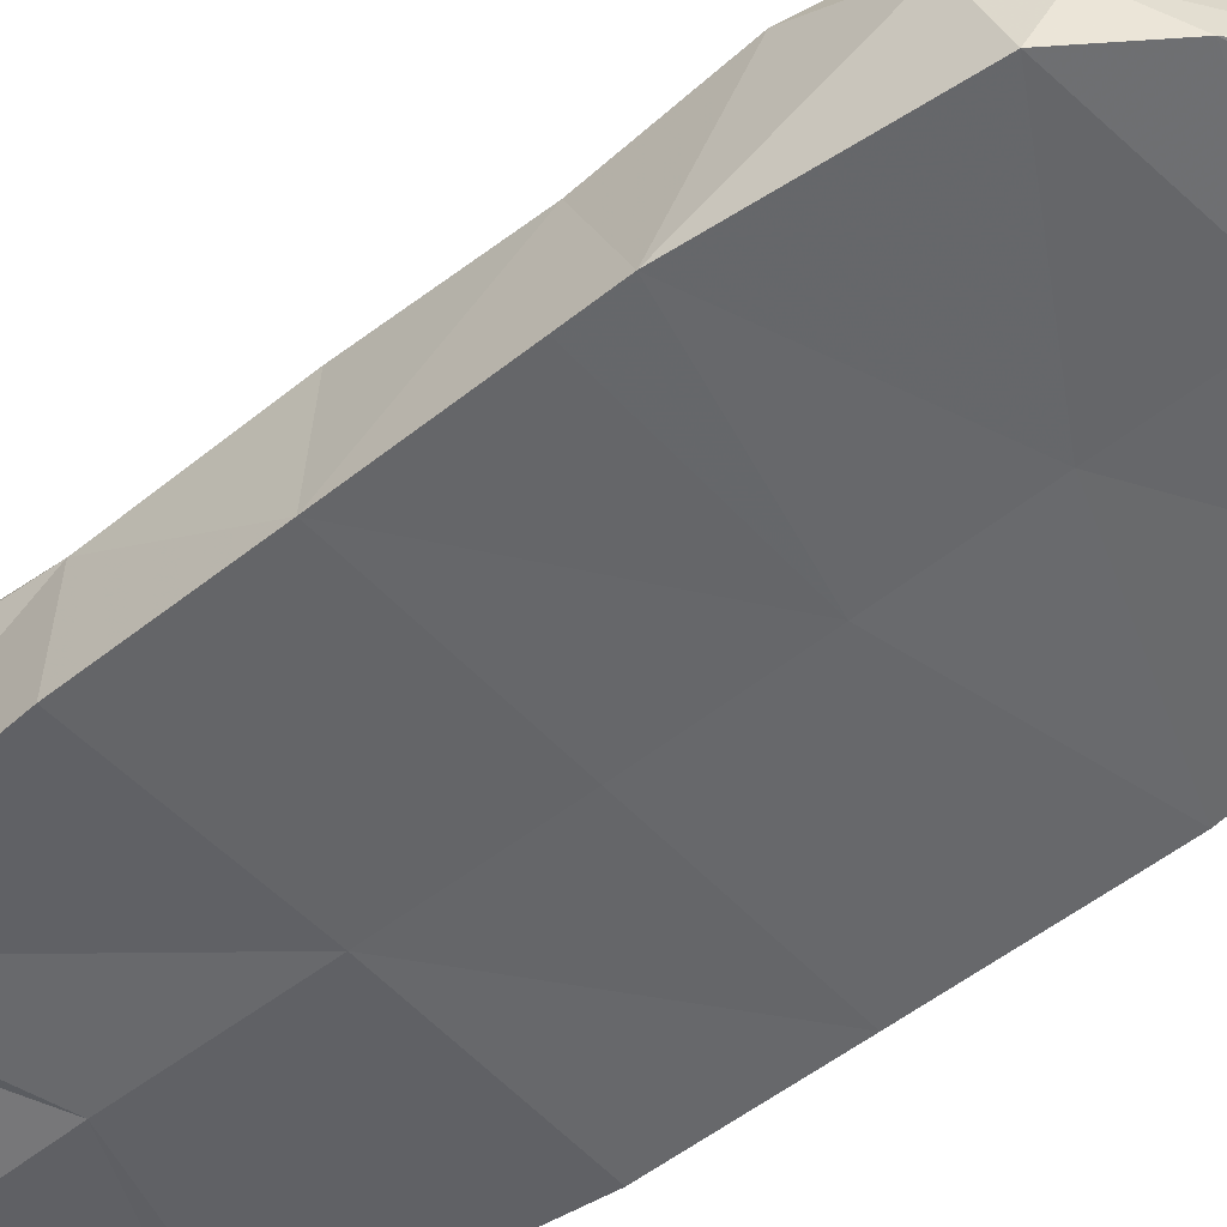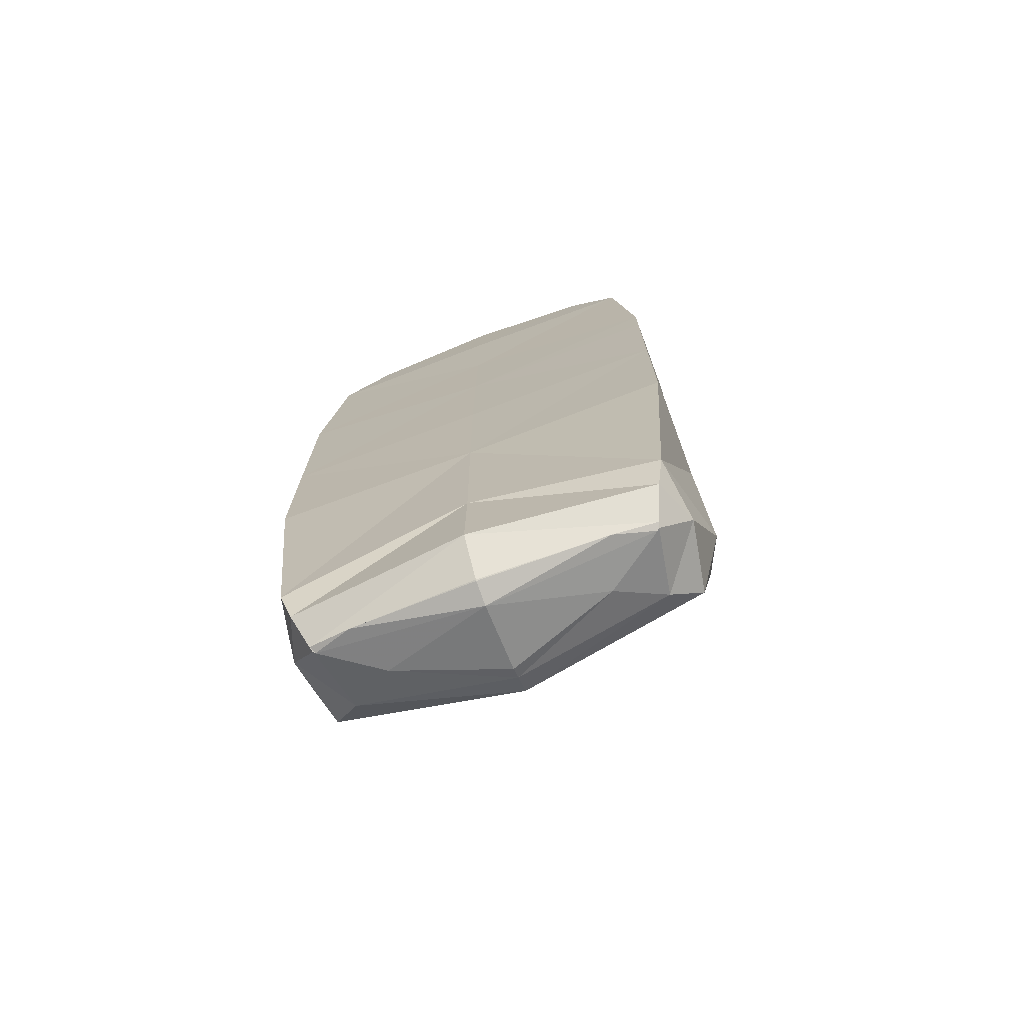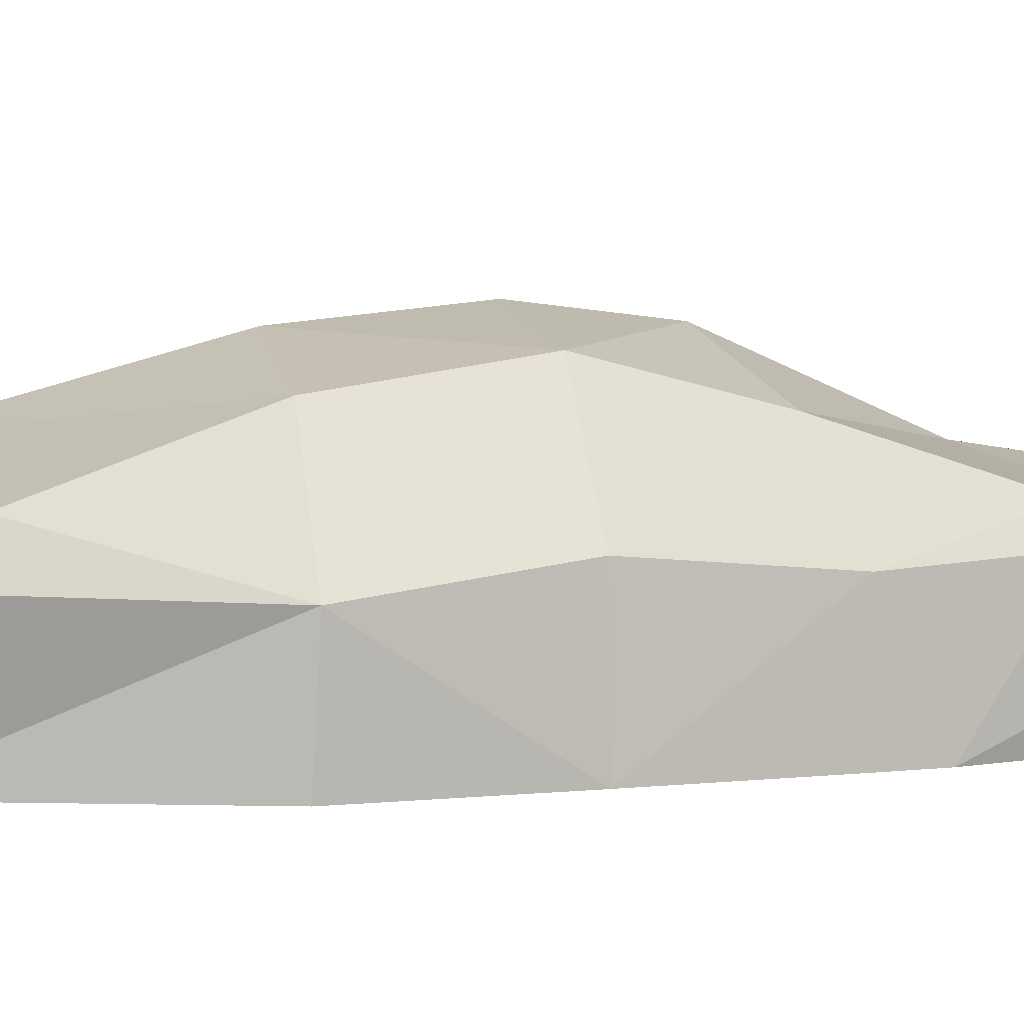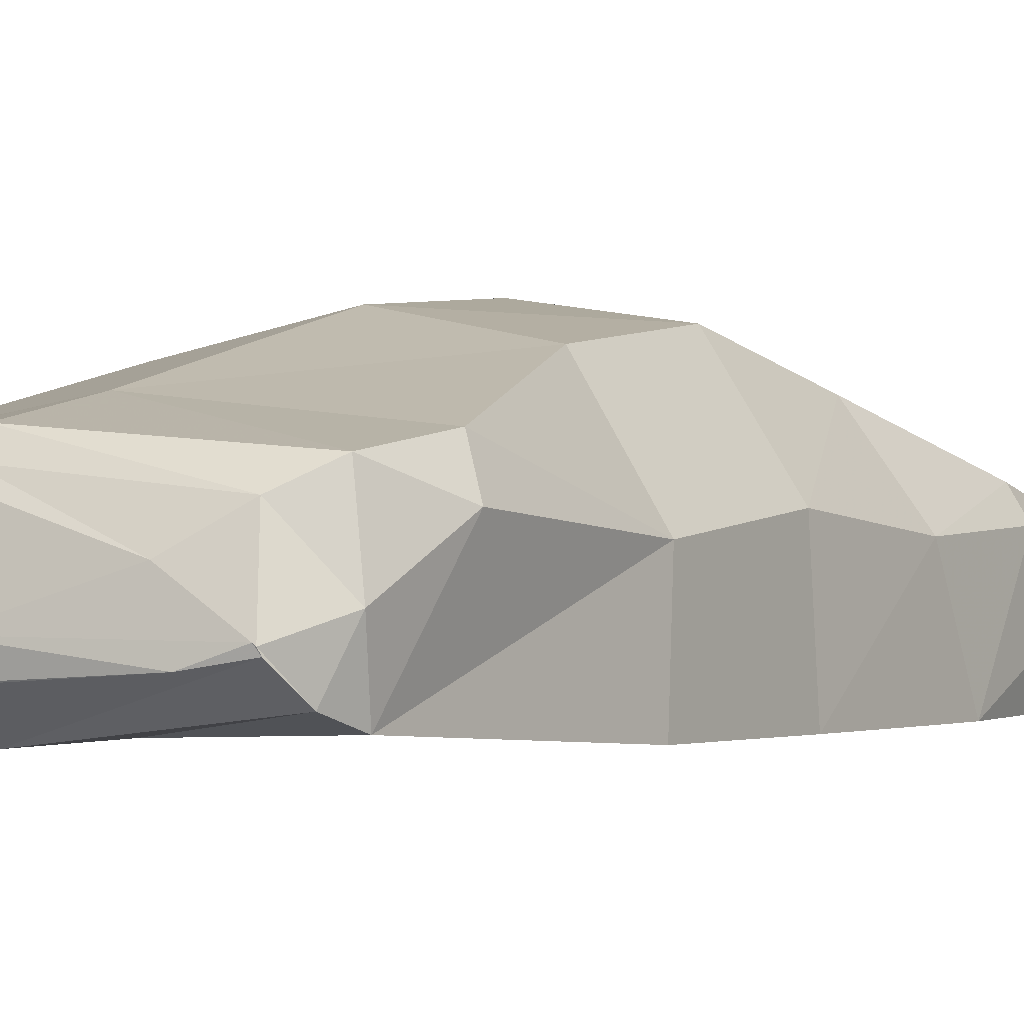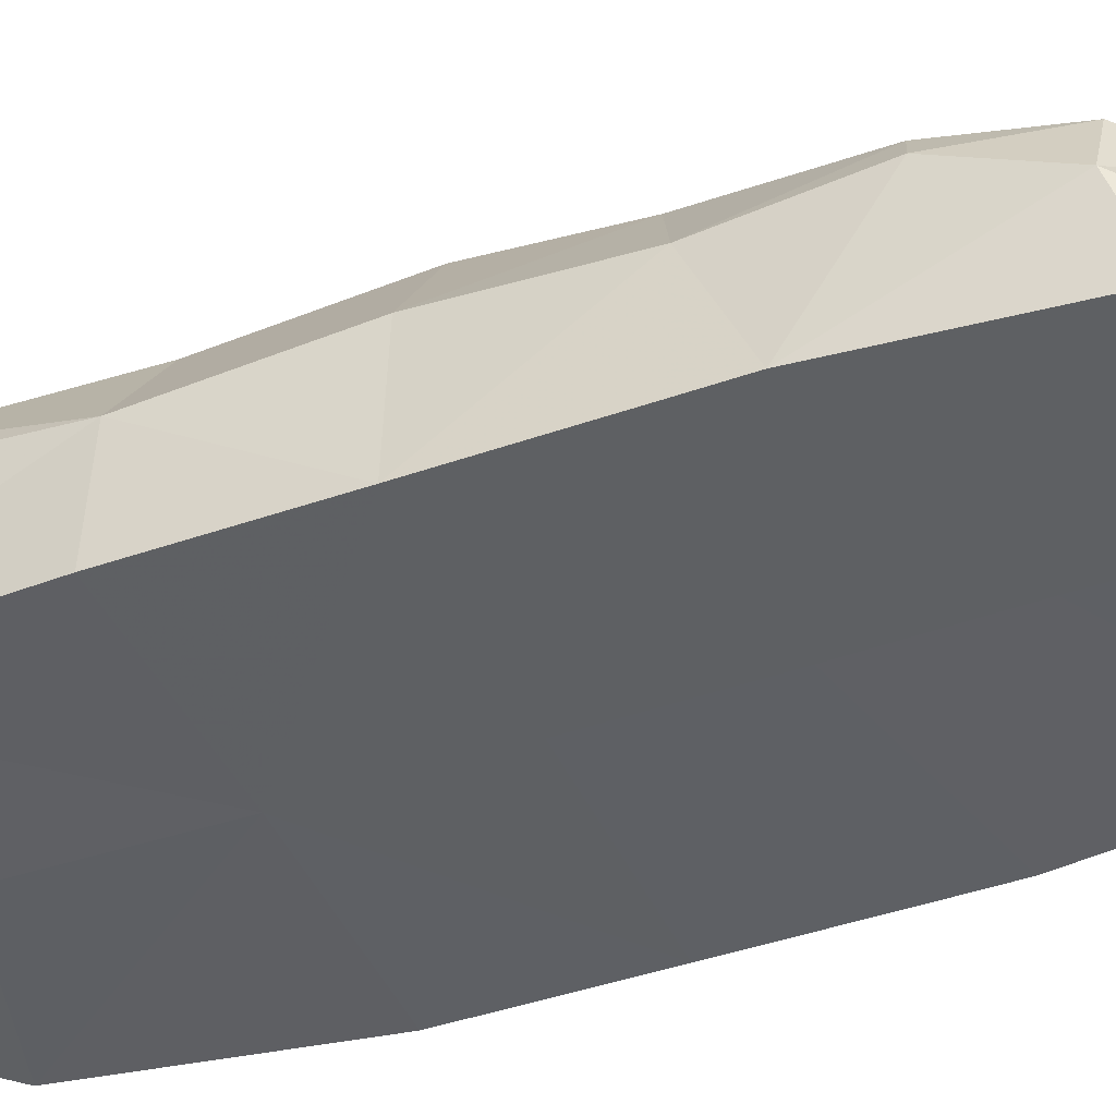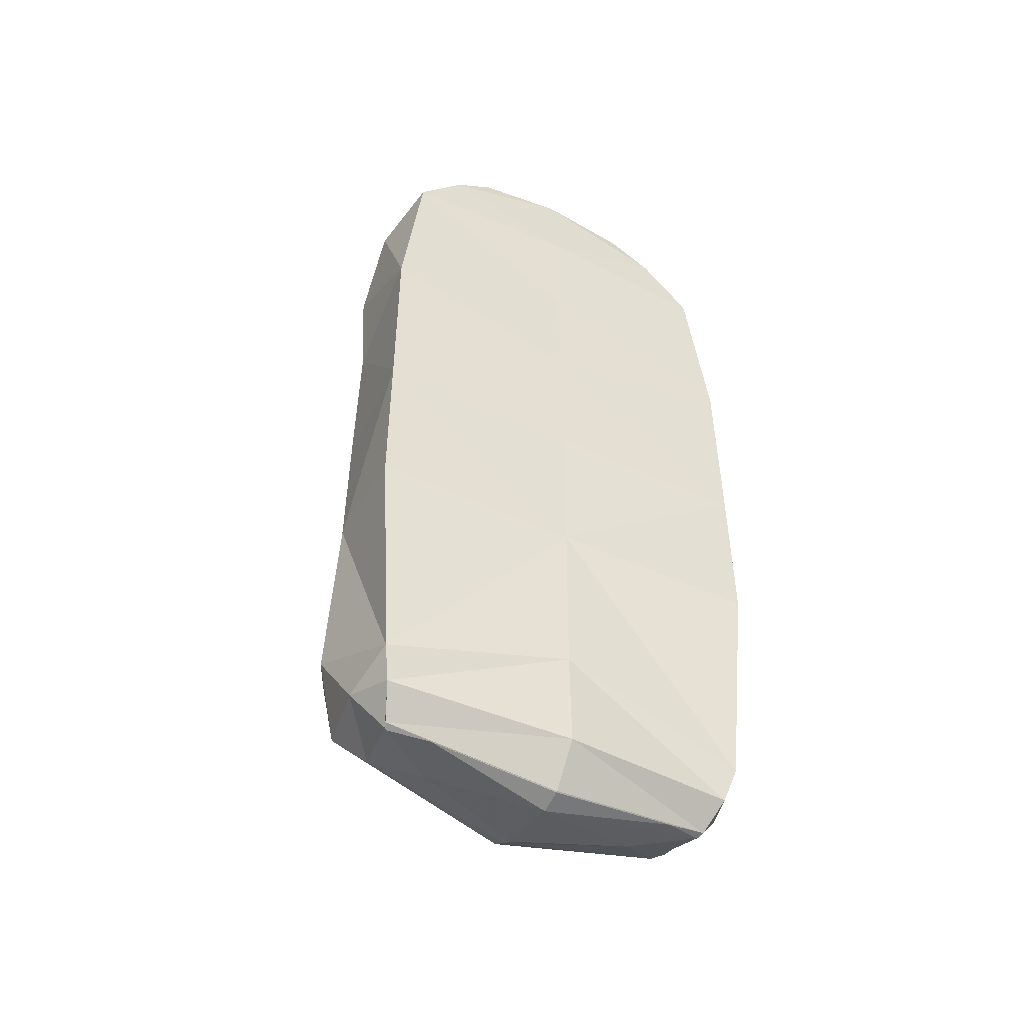
<metadata>
{"format":"obj","ext":"obj","renderer":"f3d","projection":"perspective","resolution":1024,"background":"white","views":[{"elev":-52.0,"azim":-49.2,"up":"+Y"},{"elev":-73.4,"azim":20.7,"up":"+Z"},{"elev":6.9,"azim":-106.7,"up":"+Y"},{"elev":-1.1,"azim":-146.9,"up":"+Y"},{"elev":-42.6,"azim":-67.3,"up":"+Y"},{"elev":-49.8,"azim":-27.3,"up":"+Z"}]}
</metadata>
<code>
o physic_Cube
v -0.7394 0.3911 -2.076
v 0 0.4105 -2.208
v 0.787 0.3579 1.818
v 0 0.3025 -2.183
v 0 0.7761 -2.106
v 0 0.5871 2.168
v -0.003064 0.8595 1.23
v 0 1.261 -0.02833
v -0.003364 0.9499 -1.642
v 0 0.1959 2.212
v 0 0.1652 1.206
v 0 0.1506 -0.0273
v 0 0.1702 -1.54
v 0.7394 0.3911 -2.076
v 0.9398 0.6806 -1.548
v 0.8927 0.7046 -0.02538
v 0.9219 0.6774 1.201
v -0.787 0.3579 1.818
v -0.9219 0.6774 1.201
v -0.8927 0.7046 -0.02538
v -0.9398 0.6806 -1.548
v -0.4714 0.2483 2.105
v -0.6841 0.7003 -1.989
v -0.7308 0.3991 -2.079
v -0.6063 0.1796 1.99
v 0 0.7237 -2.136
v 0.7308 0.3991 -2.079
v 0 0.3076 -2.187
v 0.5782 0.6083 1.947
v 0.4714 0.2483 2.105
v 0.747 0.3698 -2.067
v 0 0.2037 2.217
v -0.5782 0.6083 1.947
v -0.8547 0.7966 1.184
v -0.5876 1.171 -0.03832
v -0.8576 0.854 -1.495
v -0.747 0.3698 -2.067
v -0.8355 0.2054 -1.809
v -0.9248 0.1473 -0.02688
v -0.9248 0.1508 0.8611
v 0.6841 0.7003 -1.989
v 0.8576 0.854 -1.495
v 0.5876 1.171 -0.03832
v 0.8547 0.7966 1.184
v 0.6063 0.1796 1.99
v 0.9248 0.1508 0.8611
v 0.9248 0.1473 -0.02688
v 0.8355 0.2054 -1.809
v 0 0.7807 1.701
v 0 1.193 0.4852
v 0 1.204 -0.6645
v 0 0.8629 -2.047
v 0 0.1656 1.774
v 0 0.1554 0.6317
v 0 0.1572 -0.7498
v 0 0.1629 -2.011
v 0.8751 0.468 -1.887
v 0.9261 0.6195 -0.7347
v 0.9057 0.641 0.6492
v 0.909 0.4799 1.602
v -0.909 0.4799 1.602
v -0.9057 0.641 0.6492
v -0.9261 0.6195 -0.7347
v -0.8751 0.468 -1.887
v -0.4077 0.2024 2.15
v -0.5564 0.3379 -2.118
v 0.5564 0.3379 -2.118
v 0.4077 0.2024 2.15
v -0.3724 0.503 2.144
v -0.4803 0.5675 -2.096
v 0.4803 0.5675 -2.096
v 0.3724 0.503 2.144
v -0.8356 0.6964 1.617
v -0.6722 1.014 0.5448
v -0.6247 1.081 -0.7223
v -0.8154 0.791 -1.85
v -0.7967 0.2573 -1.95
v -0.9248 0.1477 -0.7589
v -0.9248 0.1494 0.6378
v -0.8297 0.1613 1.707
v 0.8154 0.791 -1.85
v 0.6247 1.081 -0.7223
v 0.6722 1.014 0.5448
v 0.8356 0.6964 1.617
v 0.8297 0.1613 1.707
v 0.9248 0.1494 0.6378
v 0.9248 0.1477 -0.7589
v 0.7967 0.2573 -1.95
f 64 76 23
f 1 23 70
f 24 66 37
f 1 37 77
f 2 24 70
f 2 26 71
f 2 27 67
f 2 28 66
f 60 84 29
f 3 29 72
f 30 68 45
f 3 45 85
f 56 77 37
f 4 37 66
f 4 28 67
f 31 88 56
f 52 81 41
f 5 41 71
f 5 26 70
f 23 76 52
f 29 84 49
f 49 73 33
f 49 84 44
f 7 44 83
f 7 50 74
f 7 34 73
f 50 83 43
f 43 82 51
f 51 75 35
f 35 74 50
f 9 51 82
f 9 42 81
f 9 52 76
f 9 36 75
f 10 32 65
f 25 80 53
f 53 85 45
f 10 45 68
f 11 53 80
f 40 79 54
f 54 86 46
f 11 46 85
f 54 79 39
f 39 78 55
f 55 87 47
f 47 86 54
f 55 78 38
f 13 38 77
f 13 56 88
f 48 87 55
f 14 27 71
f 41 81 57
f 14 57 88
f 31 67 27
f 15 57 81
f 42 82 58
f 58 87 48
f 48 88 57
f 16 58 82
f 16 43 83
f 59 86 47
f 47 87 58
f 59 83 44
f 17 44 84
f 60 85 46
f 46 86 59
f 18 22 69
f 33 73 61
f 18 61 80
f 25 65 22
f 19 61 73
f 34 74 62
f 62 79 40
f 40 80 61
f 20 62 74
f 20 35 75
f 63 78 39
f 39 79 62
f 63 75 36
f 21 36 76
f 64 77 38
f 38 78 63
f 32 30 72
f 32 6 69
f 32 22 65
f 32 68 30
f 6 72 29
f 6 33 69
f 1 64 23
f 24 1 70
f 1 24 37
f 64 1 77
f 26 2 70
f 27 2 71
f 28 2 67
f 24 2 66
f 3 60 29
f 30 3 72
f 3 30 45
f 60 3 85
f 4 56 37
f 28 4 66
f 31 4 67
f 4 31 56
f 5 52 41
f 26 5 71
f 23 5 70
f 5 23 52
f 6 29 49
f 6 49 33
f 7 49 44
f 50 7 83
f 34 7 74
f 49 7 73
f 8 50 43
f 8 43 51
f 8 51 35
f 8 35 50
f 42 9 82
f 52 9 81
f 36 9 76
f 51 9 75
f 25 10 65
f 10 25 53
f 10 53 45
f 32 10 68
f 40 11 80
f 11 40 54
f 11 54 46
f 53 11 85
f 12 54 39
f 12 39 55
f 12 55 47
f 12 47 54
f 13 55 38
f 56 13 77
f 48 13 88
f 13 48 55
f 41 14 71
f 14 41 57
f 31 14 88
f 14 31 27
f 42 15 81
f 15 42 58
f 15 58 48
f 15 48 57
f 43 16 82
f 59 16 83
f 16 59 47
f 16 47 58
f 17 59 44
f 60 17 84
f 17 60 46
f 17 46 59
f 33 18 69
f 18 33 61
f 25 18 80
f 18 25 22
f 34 19 73
f 19 34 62
f 19 62 40
f 19 40 61
f 35 20 74
f 63 20 75
f 20 63 39
f 20 39 62
f 21 63 36
f 64 21 76
f 21 64 38
f 21 38 63
f 6 32 72
f 22 32 69

</code>
